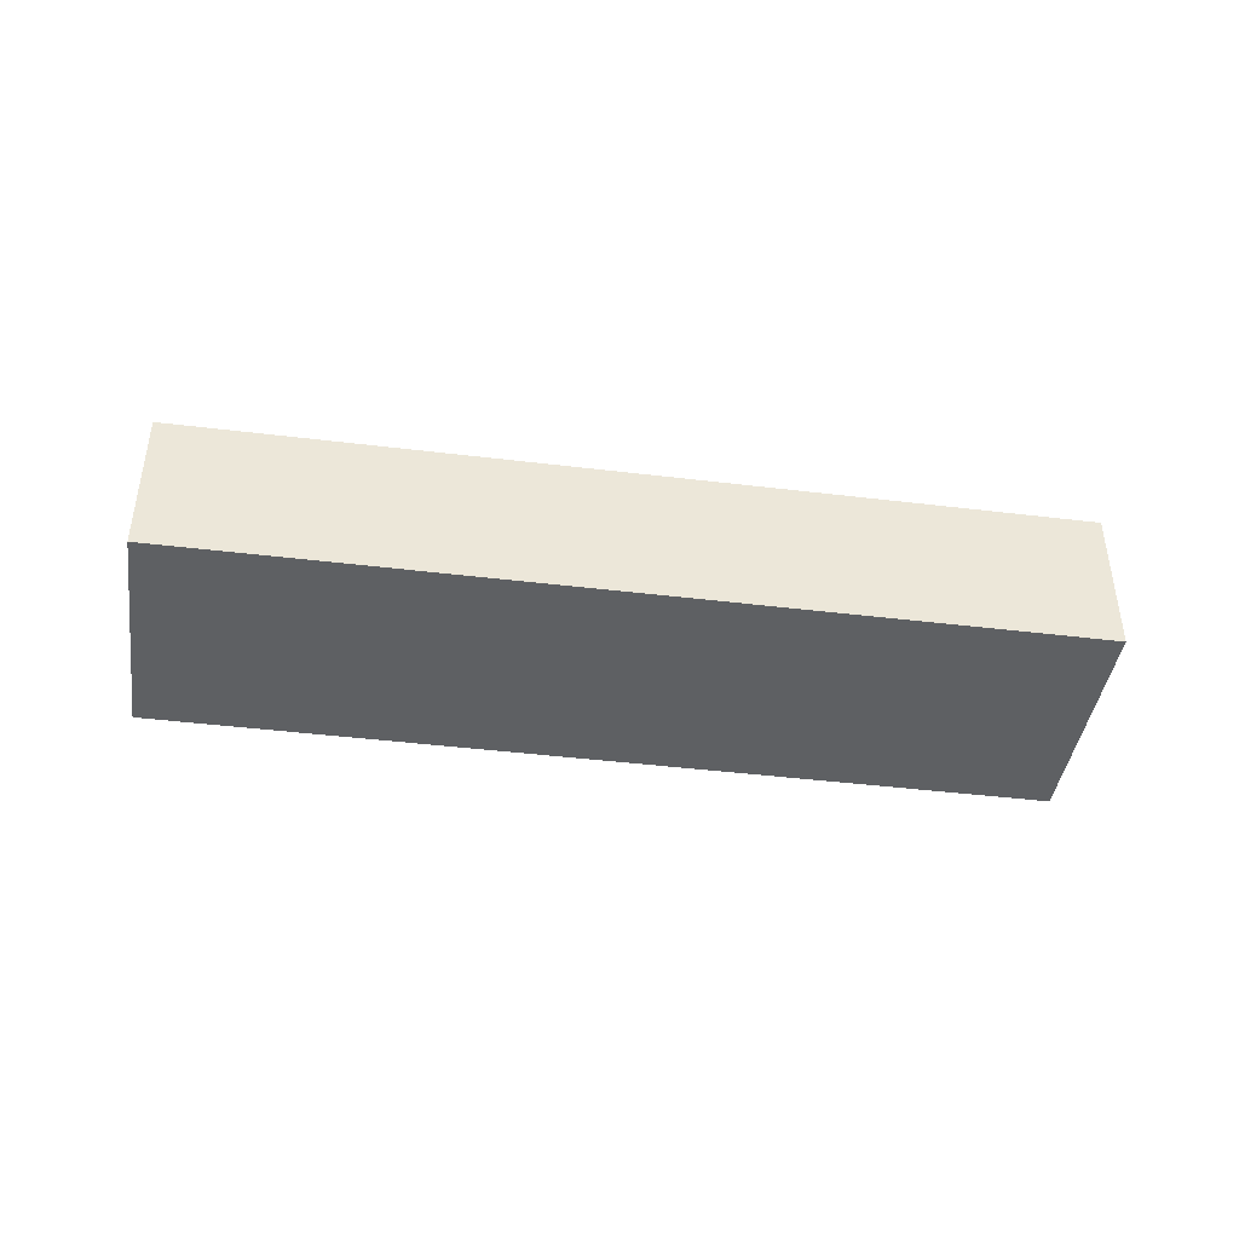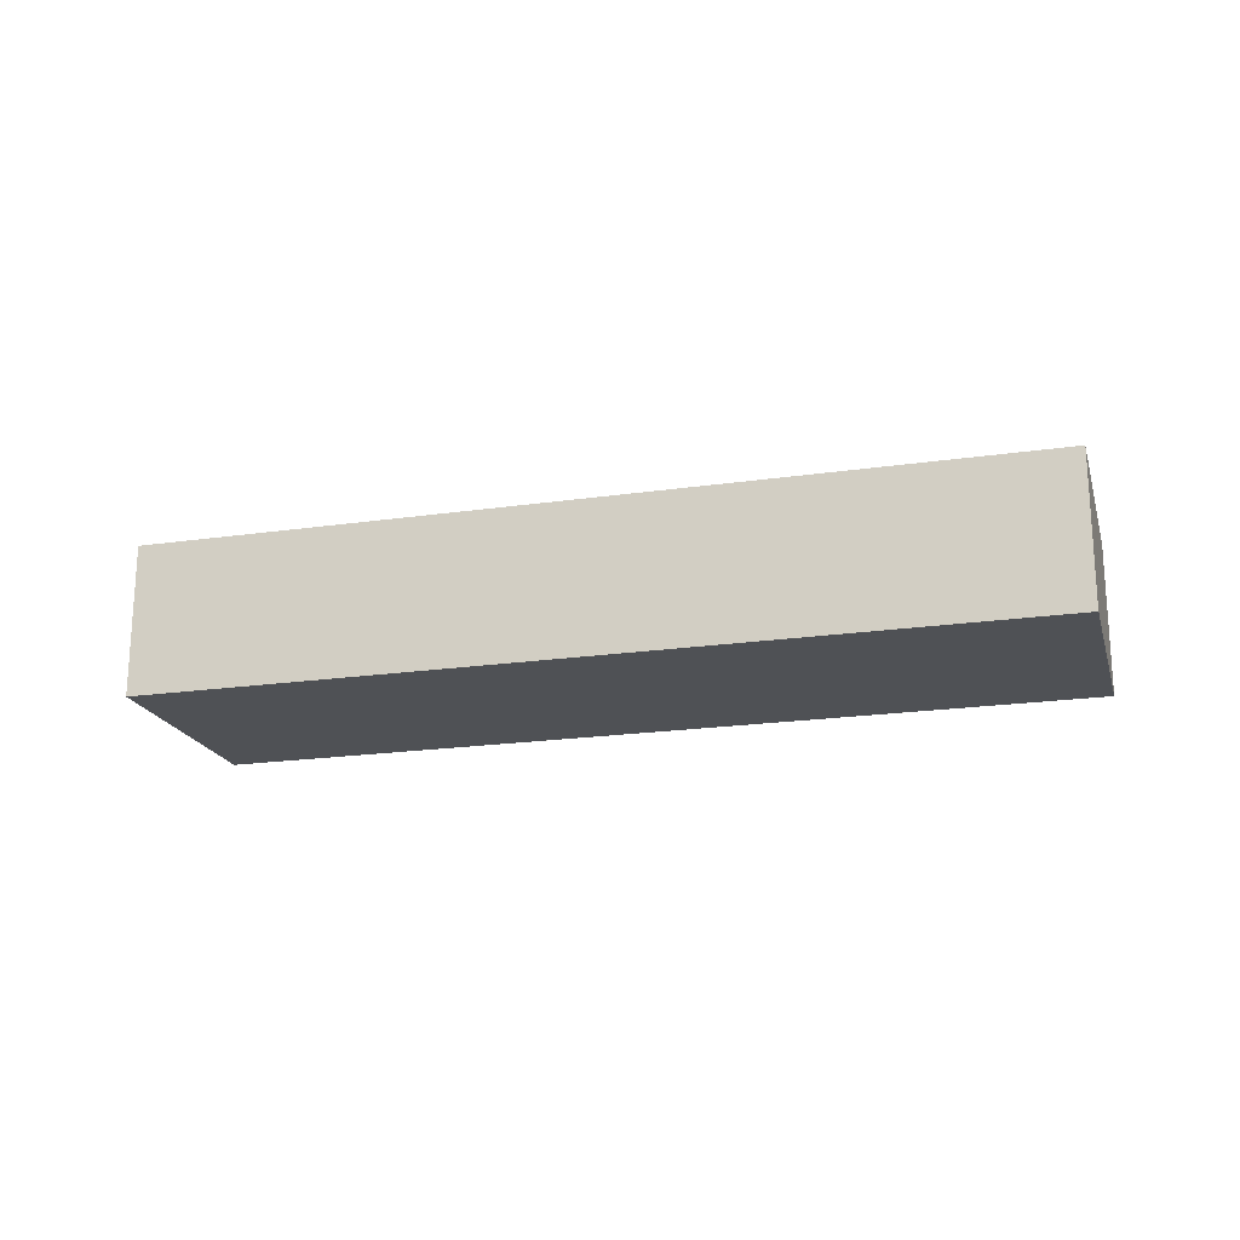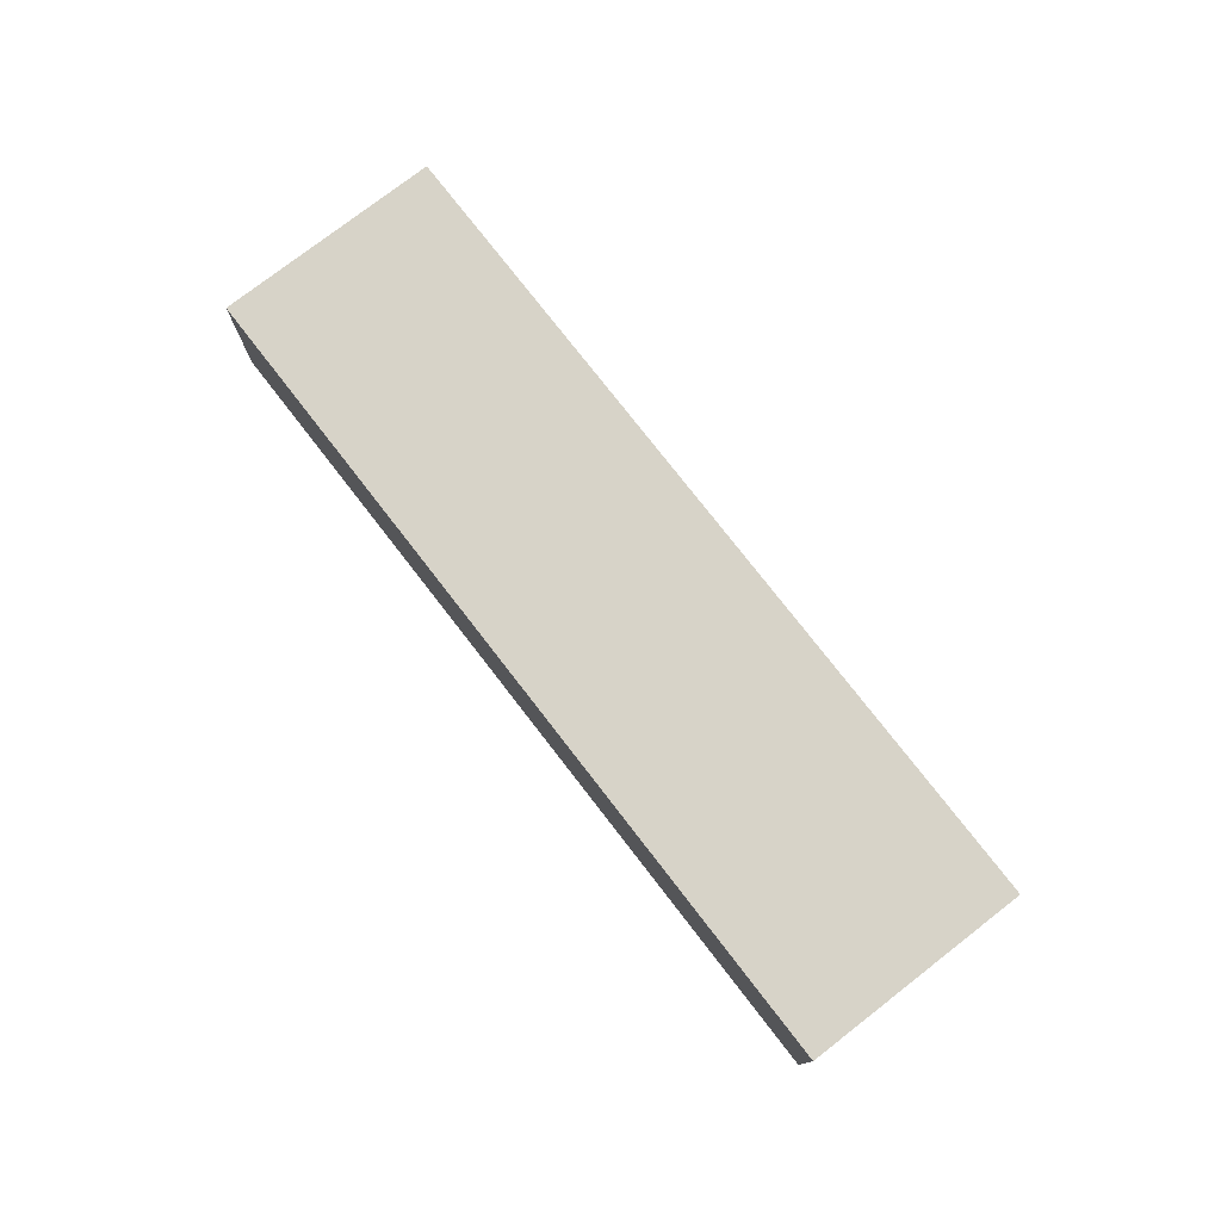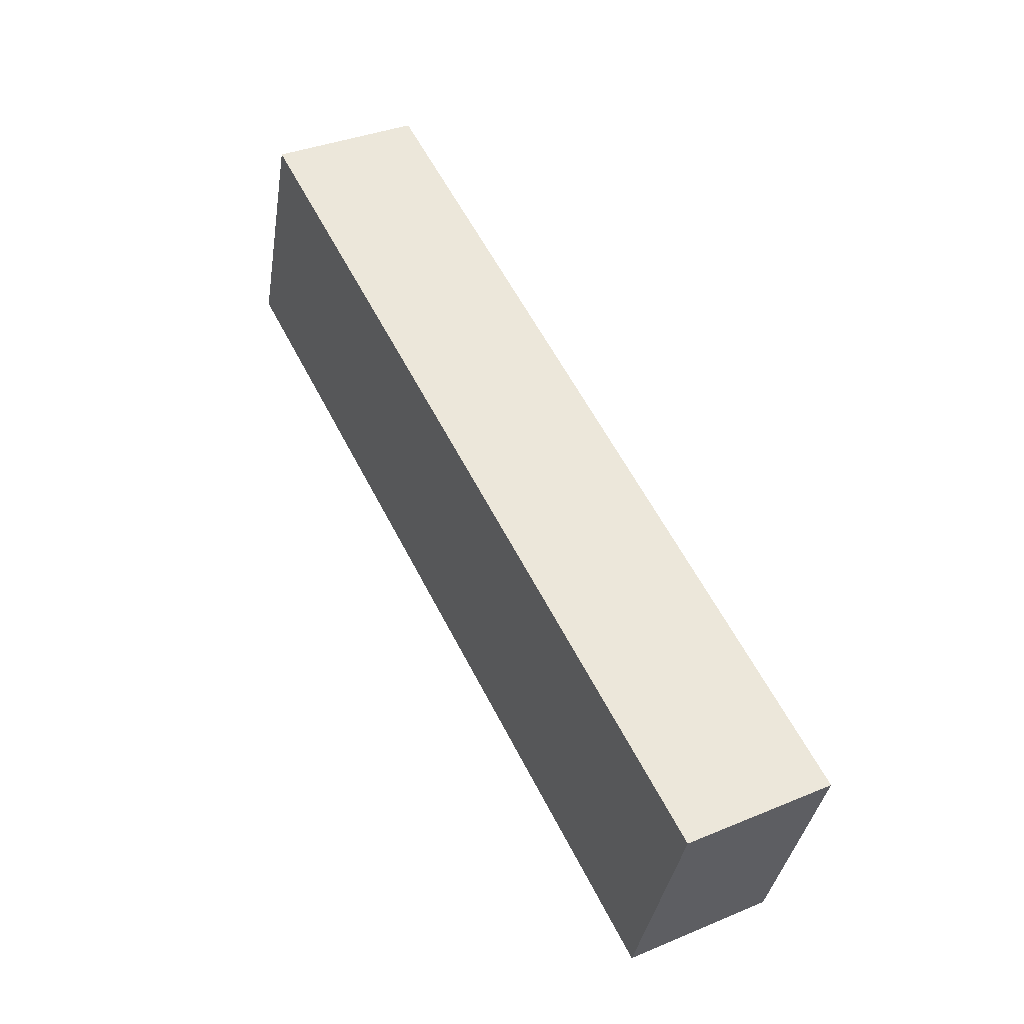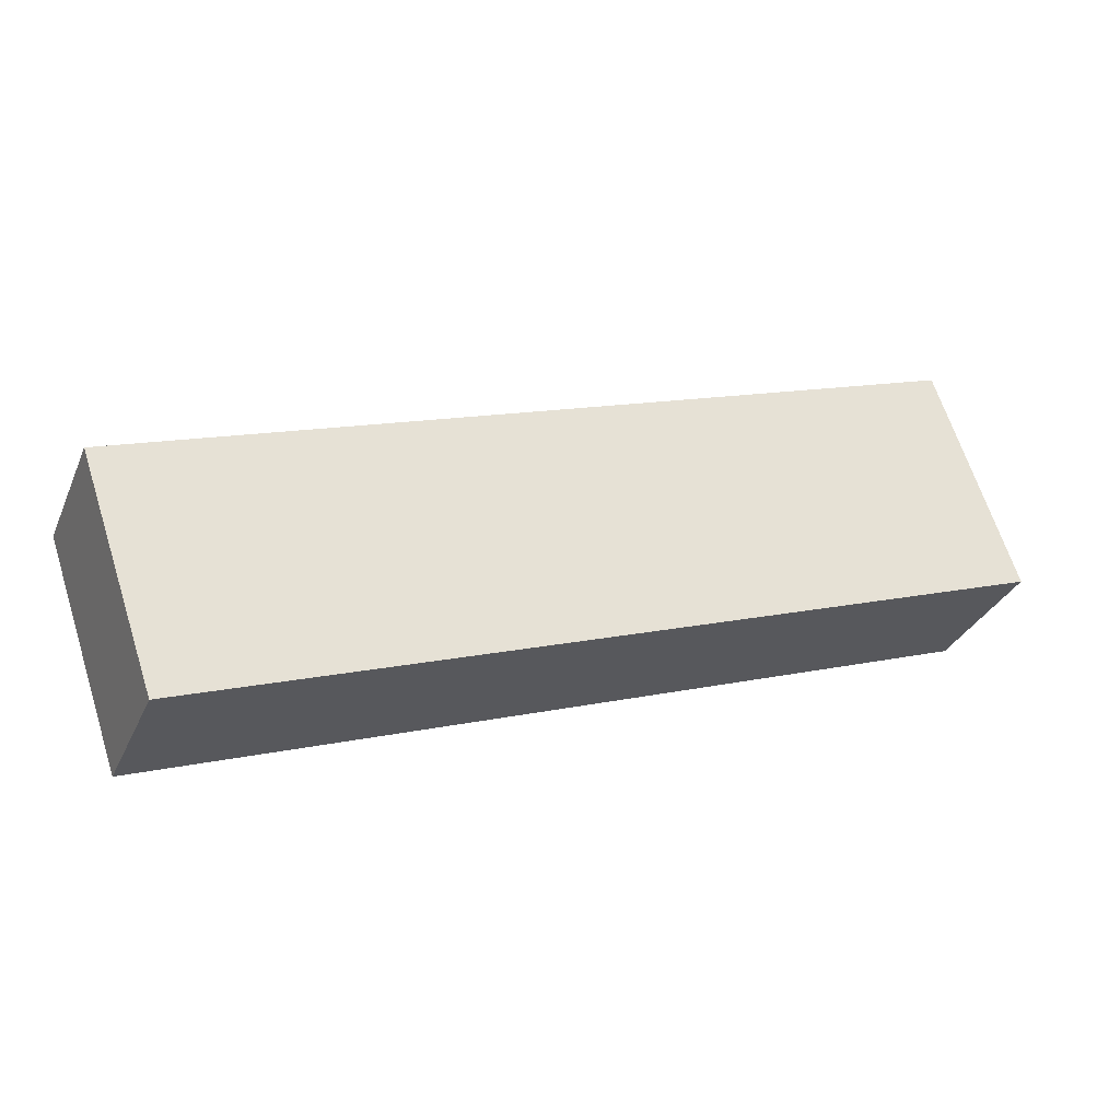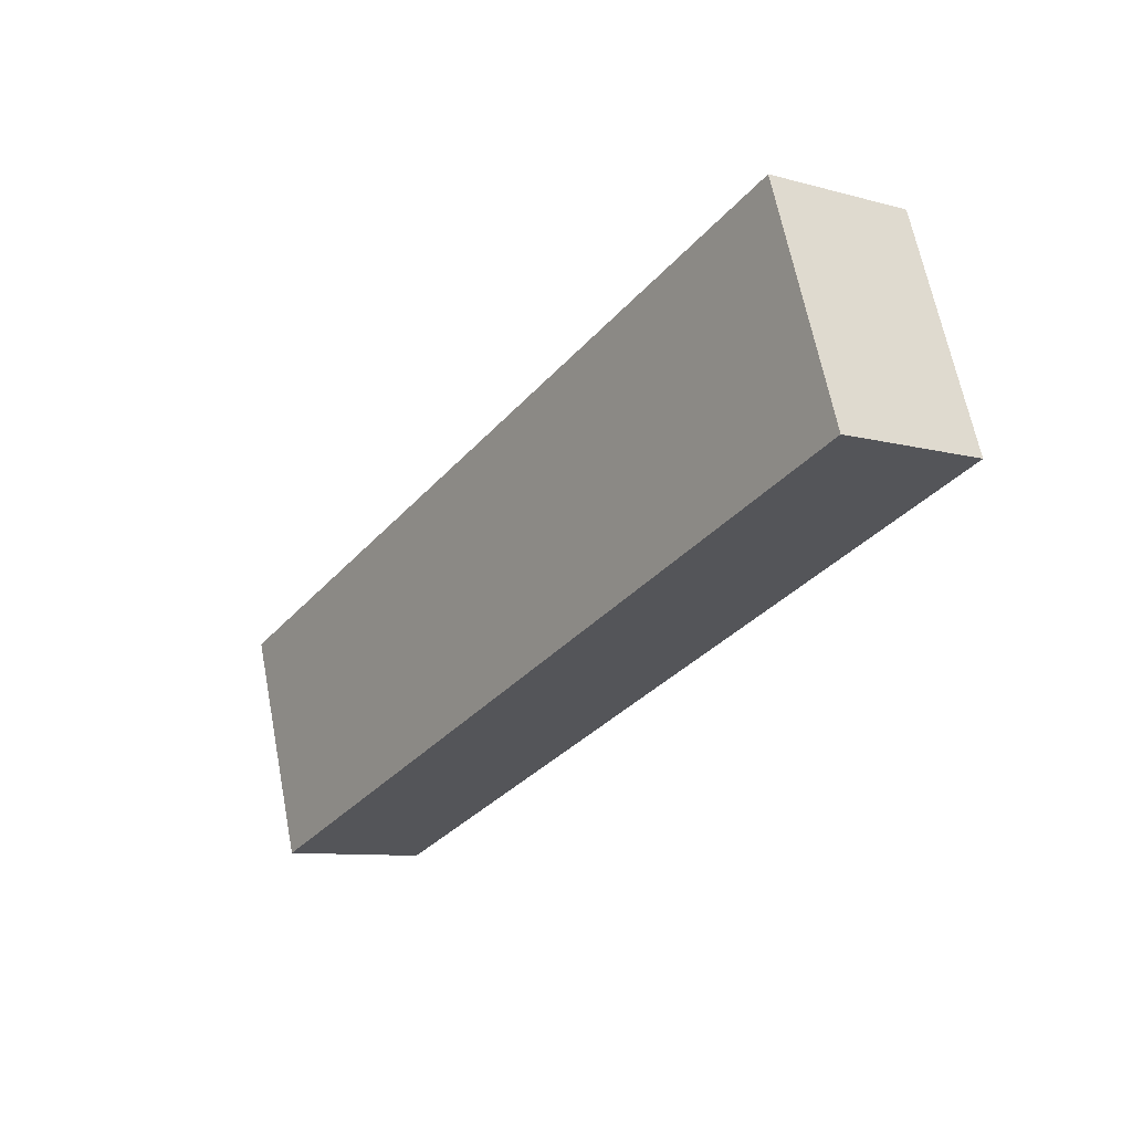
<metadata>
{"format":"obj","ext":"obj","renderer":"f3d","projection":"perspective","resolution":1024,"background":"white","views":[{"elev":-42.3,"azim":152.6,"up":"+Y"},{"elev":-19.8,"azim":176.1,"up":"+Y"},{"elev":76.8,"azim":-146.8,"up":"+Y"},{"elev":36.3,"azim":-118.4,"up":"+Z"},{"elev":-31.4,"azim":-21.0,"up":"+Z"},{"elev":-9.2,"azim":54.4,"up":"+Z"}]}
</metadata>
<code>
v  19.74 -4.172e-16 6.813
v  7.581e-05 3.555 -0.0001126
v  0 0 0
v  19.74 3.555 6.813
v  21.57 -9.304e-17 1.519
v  21.57 3.555 1.519
v  1.826 3.555 -5.294
v  1.825 3.242e-16 -5.294
g defaultobject
f 1 2 3
f 2 1 4
f 5 4 1
f 4 5 6
f 7 5 8
f 5 7 6
f 2 8 3
f 8 2 7
f 2 6 7
f 6 2 4
f 3 5 1
f 5 3 8

</code>
